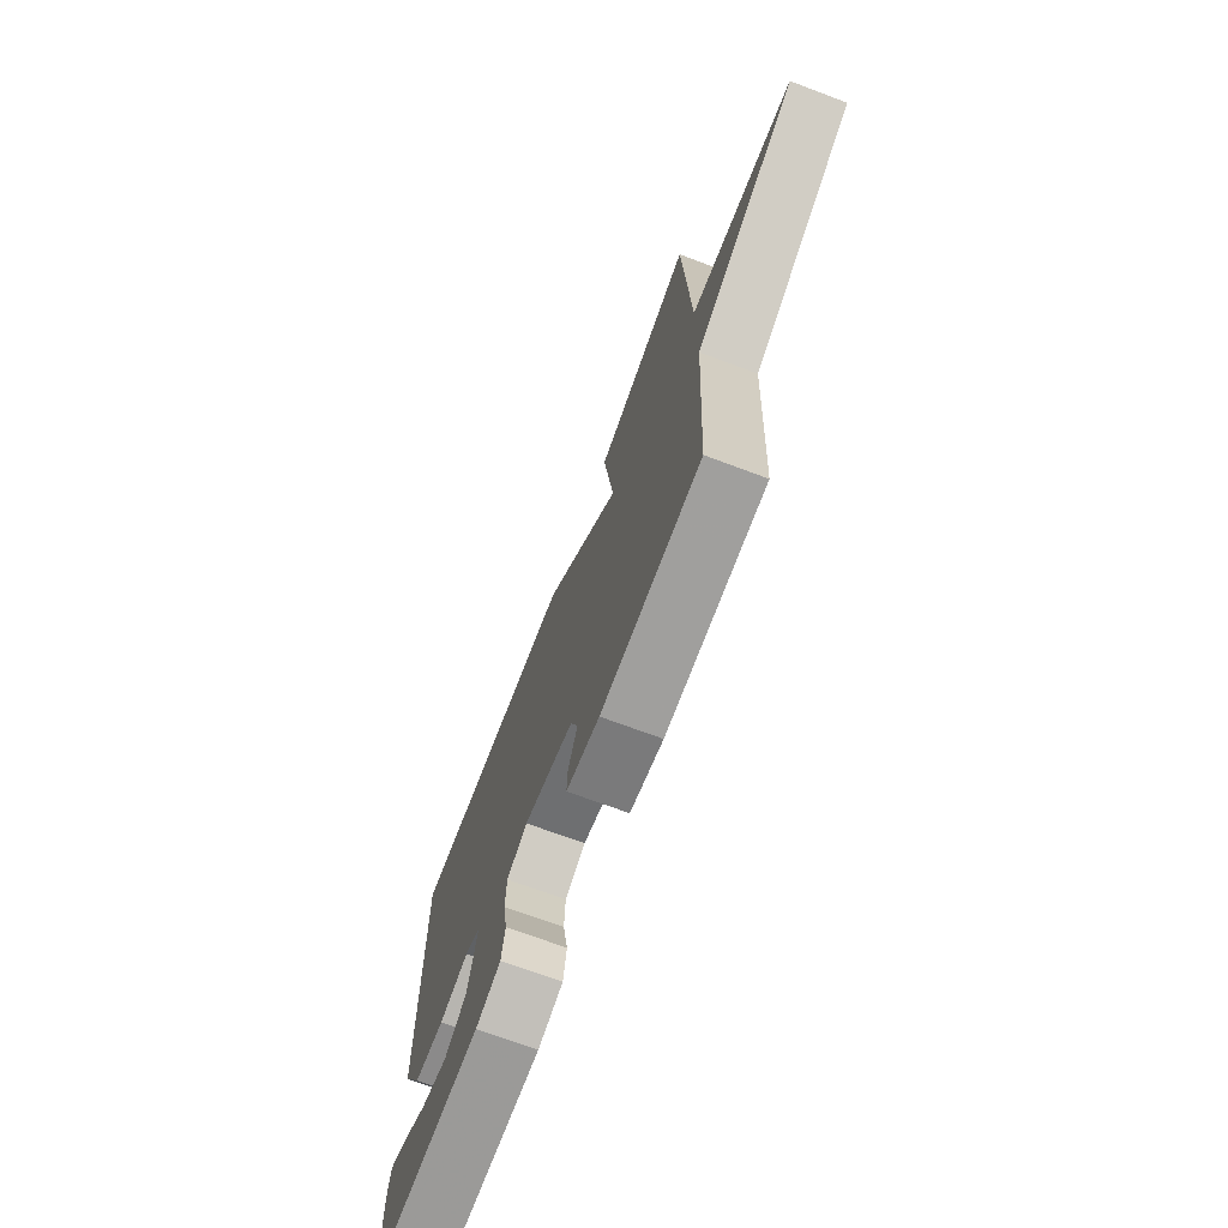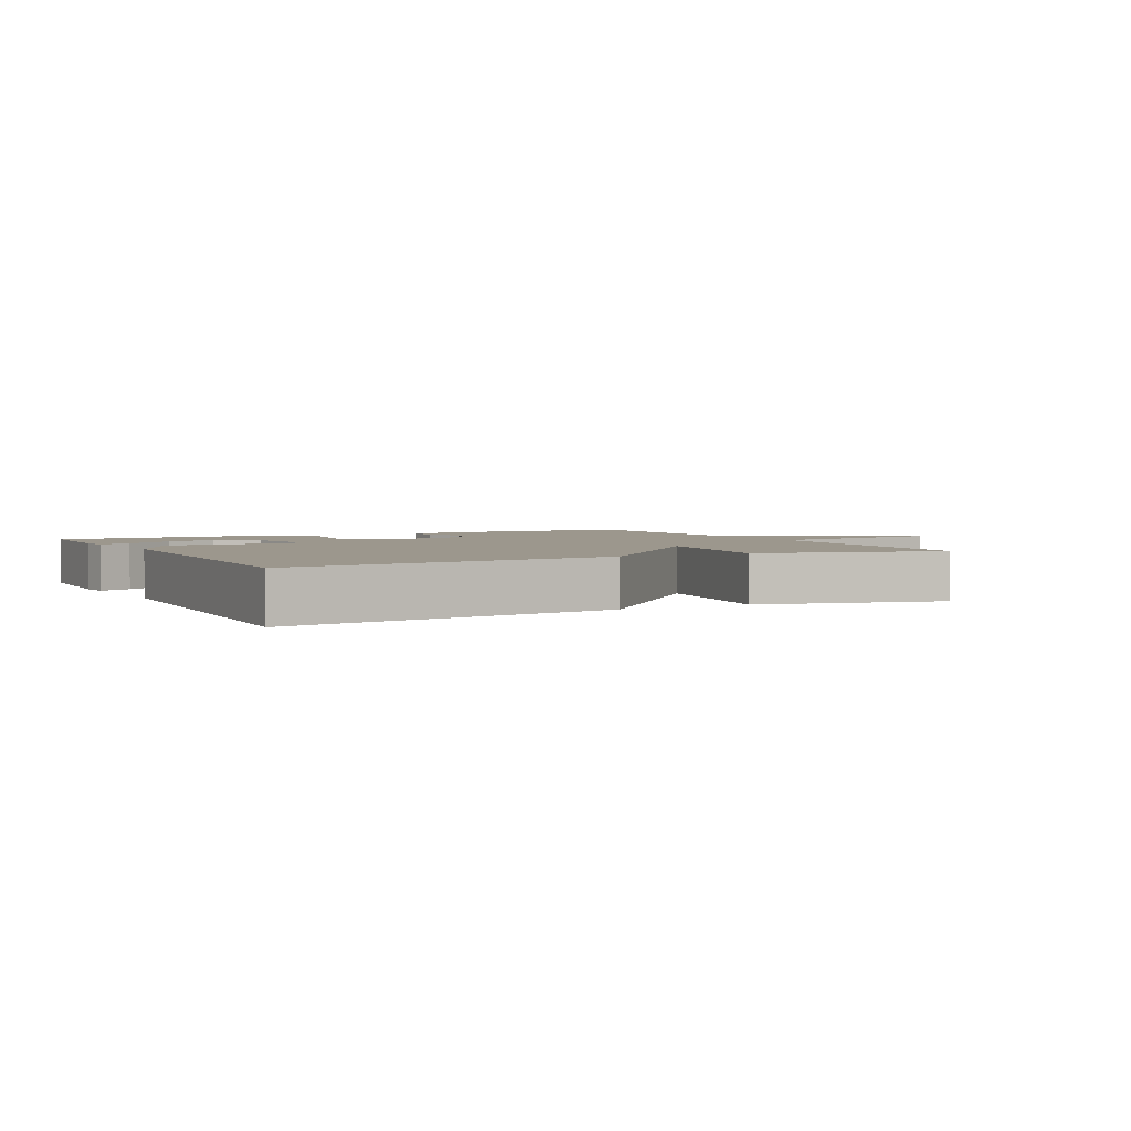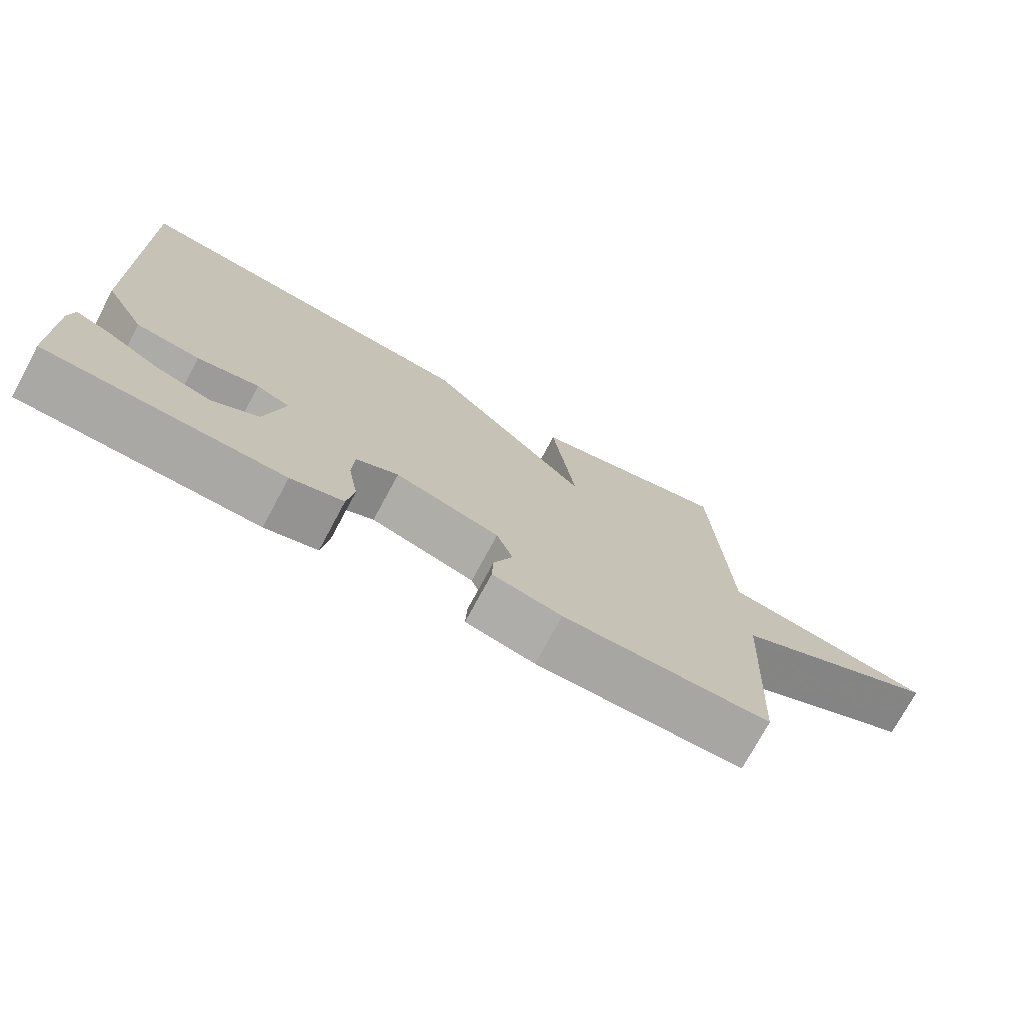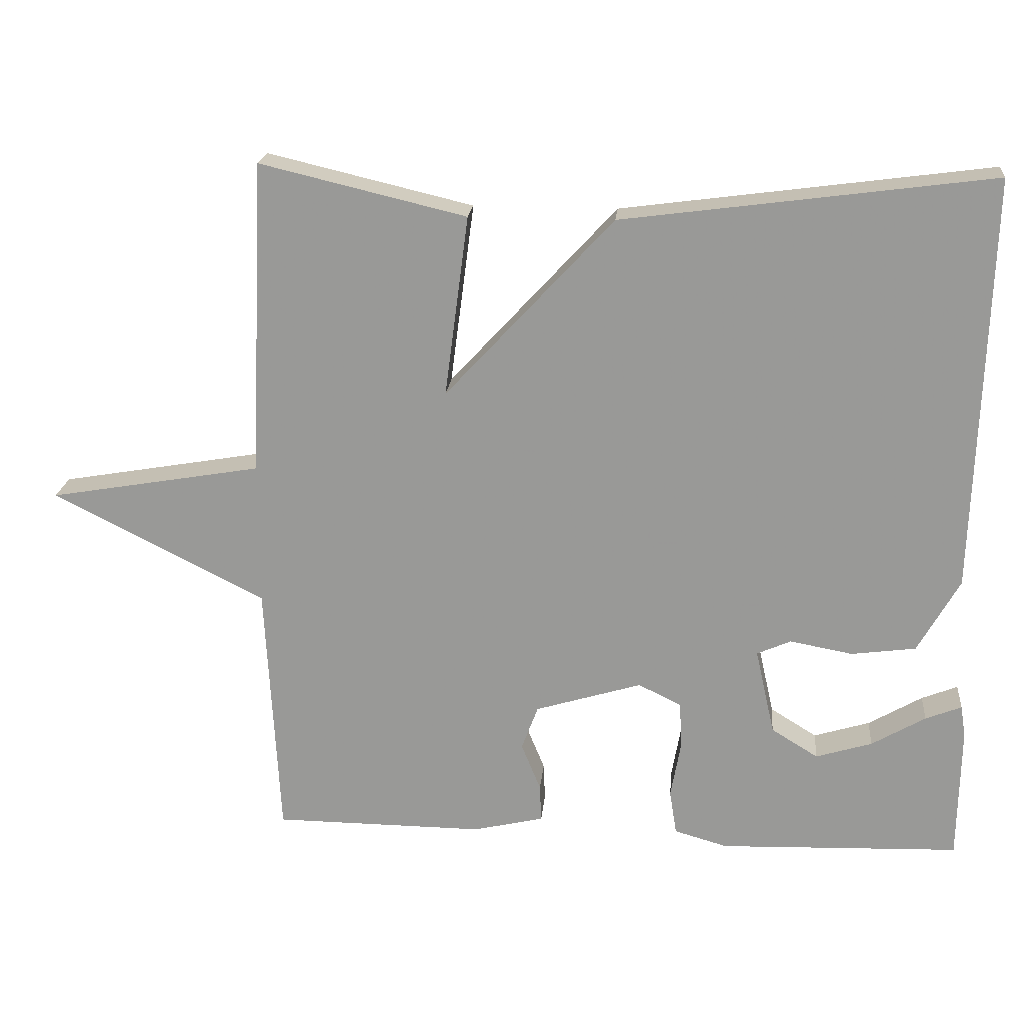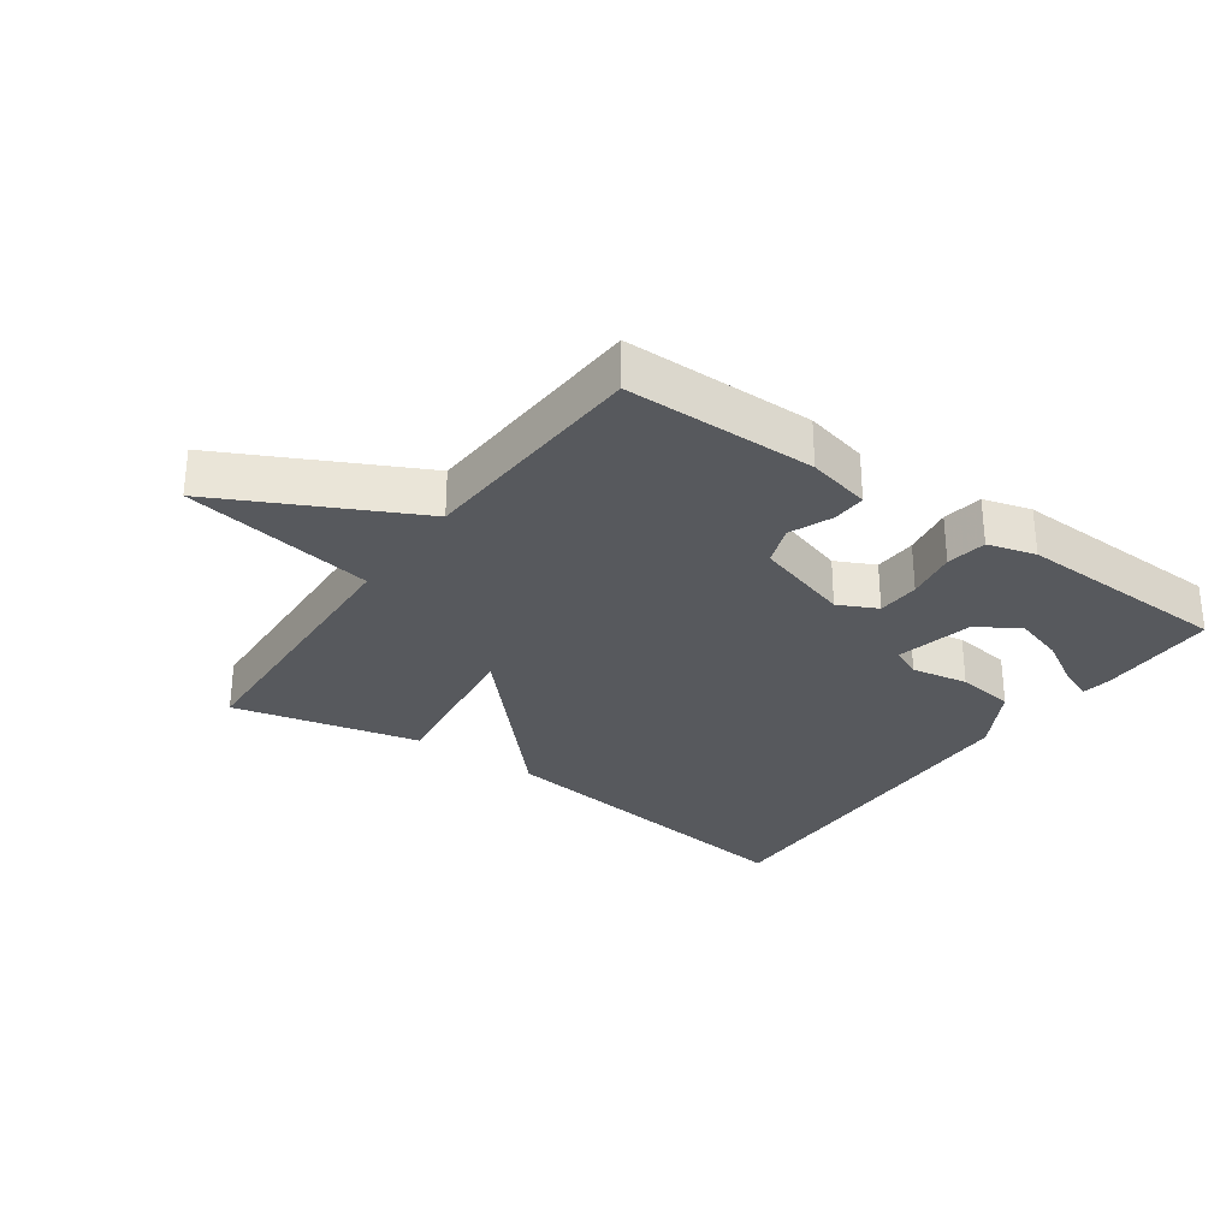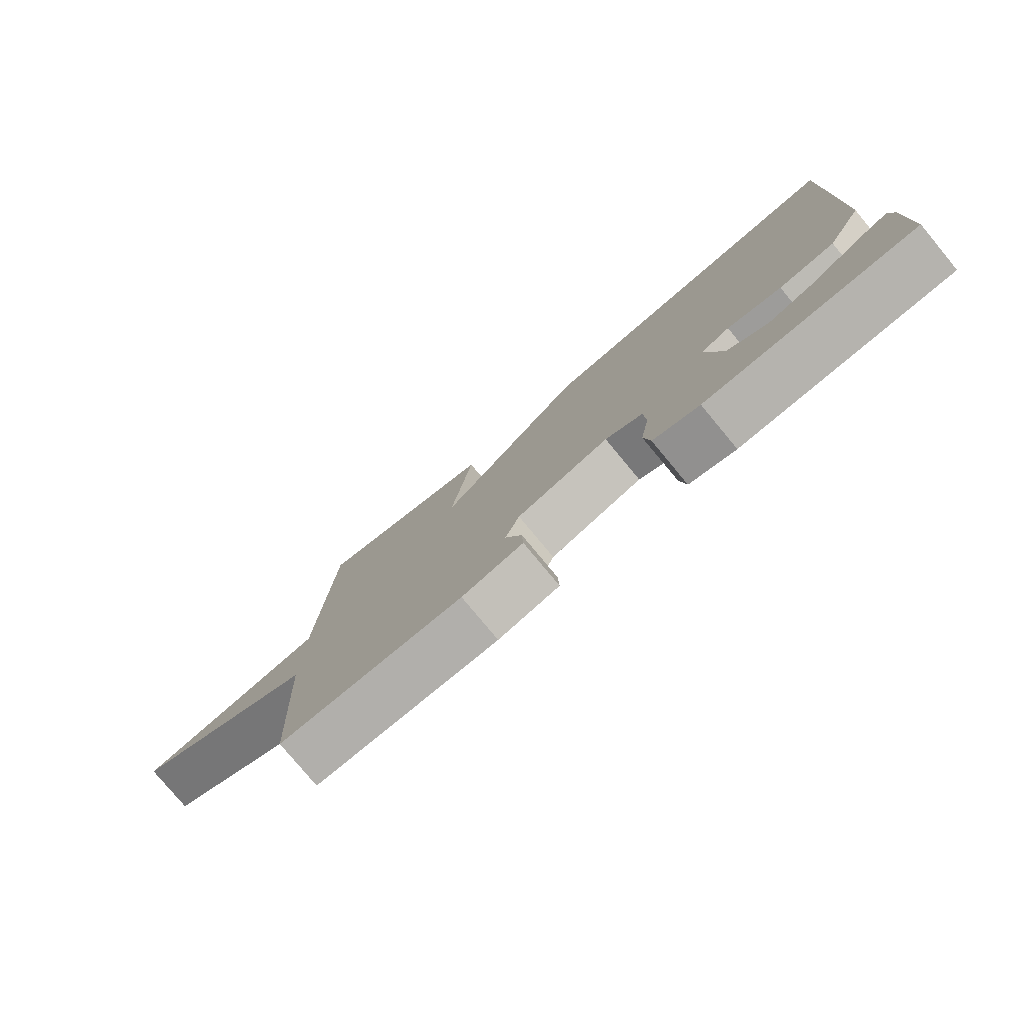
<metadata>
{"format":"obj","ext":"obj","renderer":"f3d","projection":"perspective","resolution":1024,"background":"white","views":[{"elev":-71.1,"azim":69.5,"up":"+Z"},{"elev":2.9,"azim":-27.1,"up":"+Y"},{"elev":-74.4,"azim":-28.3,"up":"+Z"},{"elev":20.3,"azim":-174.6,"up":"+Z"},{"elev":-29.6,"azim":144.6,"up":"+Y"},{"elev":-78.6,"azim":-140.3,"up":"+Z"}]}
</metadata>
<code>
v 0.5 0.07 0.5
v 0.519 0.07 0.061
v 0.815 0.07 0.01
v 0.519 0.07 -0.139
v 0.5 0.07 -0.5
v 0.207 0.07 -0.502
v 0.109 0.07 -0.479
v 0.111 0.07 -0.427
v 0.138 0.07 -0.361
v 0.115 0.07 -0.299
v -0.033 0.07 -0.254
v -0.093 0.07 -0.283
v -0.096 0.07 -0.349
v -0.082 0.07 -0.428
v -0.092 0.07 -0.49
v -0.166 0.07 -0.511
v -0.5 0.07 -0.5
v -0.503 0.07 -0.314
v -0.496 0.07 -0.269
v -0.446 0.07 -0.289
v -0.371 0.07 -0.333
v -0.293 0.07 -0.357
v -0.228 0.07 -0.317
v -0.201 0.07 -0.197
v -0.248 0.07 -0.176
v -0.335 0.07 -0.192
v -0.425 0.07 -0.18
v -0.483 0.07 -0.077
v -0.5 0.07 0.5
v 0.013 0.07 0.432
v 0.246 0.07 0.18
v 0.213 0.07 0.432
v 0.5 0 0.5
v 0.519 0 0.061
v 0.815 0 0.01
v 0.519 0 -0.139
v 0.5 0 -0.5
v 0.207 0 -0.502
v 0.109 0 -0.479
v 0.111 0 -0.427
v 0.138 0 -0.361
v 0.115 0 -0.299
v -0.033 0 -0.254
v -0.093 0 -0.283
v -0.096 0 -0.349
v -0.082 0 -0.428
v -0.092 0 -0.49
v -0.166 0 -0.511
v -0.5 0 -0.5
v -0.503 0 -0.314
v -0.496 0 -0.269
v -0.446 0 -0.289
v -0.371 0 -0.333
v -0.293 0 -0.357
v -0.228 0 -0.317
v -0.201 0 -0.197
v -0.248 0 -0.176
v -0.335 0 -0.192
v -0.425 0 -0.18
v -0.483 0 -0.077
v -0.5 0 0.5
v 0.013 0 0.432
v 0.246 0 0.18
v 0.213 0 0.432
f 31 32 1 2
f 29 30 31
f 28 29 31
f 27 28 31
f 26 27 31
f 25 26 31
f 24 25 31 2
f 23 24 2
f 22 23 2
f 19 20 21
f 18 19 21
f 17 18 21
f 16 17 21
f 16 21 22
f 15 16 22
f 14 15 22
f 13 14 22
f 12 13 22
f 11 12 22 2
f 7 8 9
f 6 7 9
f 5 6 9
f 4 5 9
f 4 9 10
f 4 10 11
f 3 4 11
f 2 3 11
f 34 33 64 63
f 63 62 61
f 63 61 60
f 63 60 59
f 63 59 58
f 63 58 57
f 34 63 57 56
f 34 56 55
f 34 55 54
f 53 52 51
f 53 51 50
f 53 50 49
f 53 49 48
f 54 53 48
f 54 48 47
f 54 47 46
f 54 46 45
f 54 45 44
f 34 54 44 43
f 41 40 39
f 41 39 38
f 41 38 37
f 41 37 36
f 42 41 36
f 43 42 36
f 43 36 35
f 43 35 34
f 1 33 34 2
f 2 34 35 3
f 3 35 36 4
f 4 36 37 5
f 5 37 38 6
f 6 38 39 7
f 7 39 40 8
f 8 40 41 9
f 9 41 42 10
f 10 42 43 11
f 11 43 44 12
f 12 44 45 13
f 13 45 46 14
f 14 46 47 15
f 15 47 48 16
f 16 48 49 17
f 17 49 50 18
f 18 50 51 19
f 19 51 52 20
f 20 52 53 21
f 21 53 54 22
f 22 54 55 23
f 23 55 56 24
f 24 56 57 25
f 25 57 58 26
f 26 58 59 27
f 27 59 60 28
f 28 60 61 29
f 29 61 62 30
f 30 62 63 31
f 31 63 64 32
f 32 64 33 1

</code>
